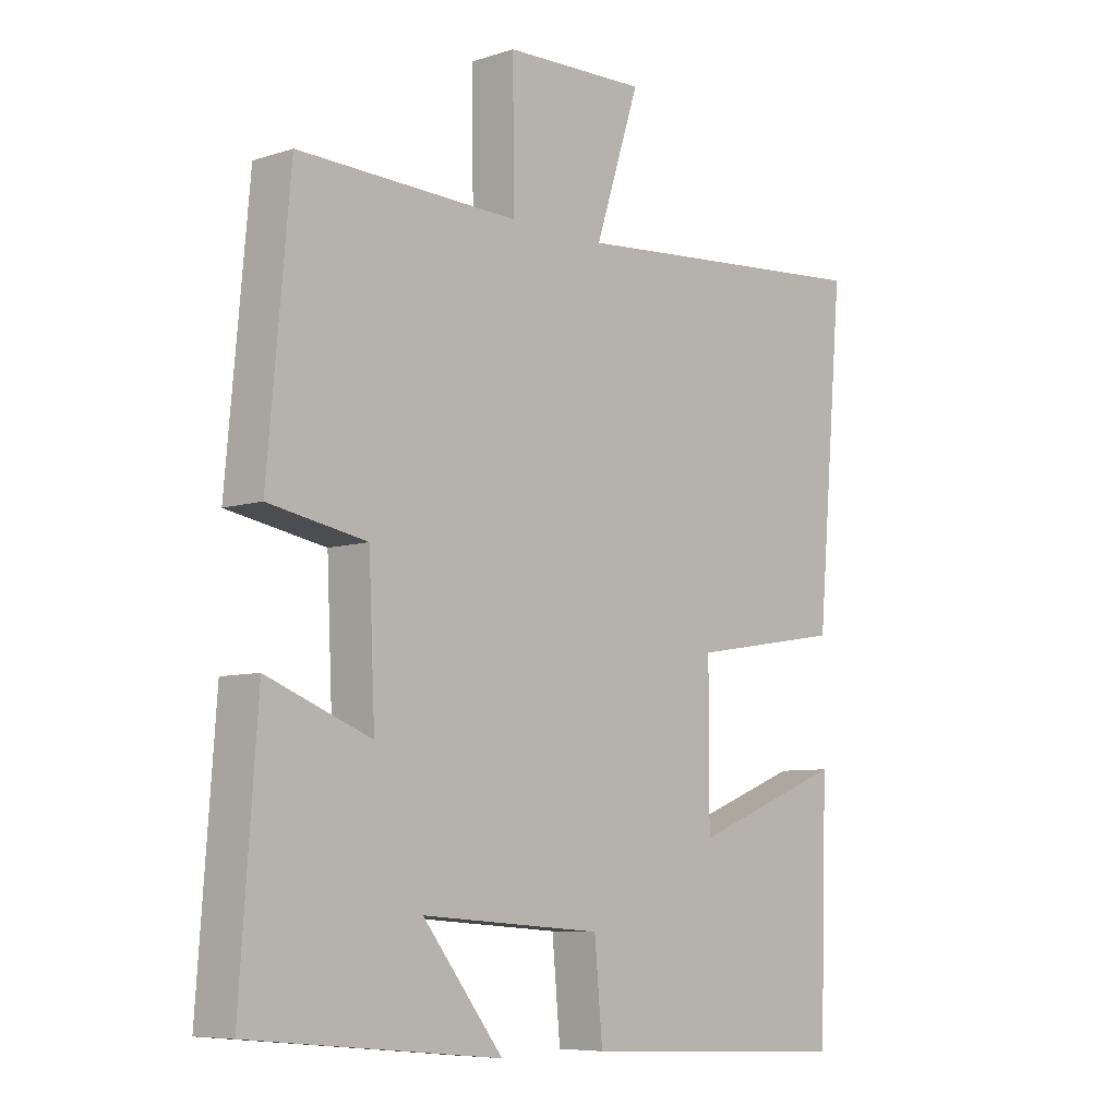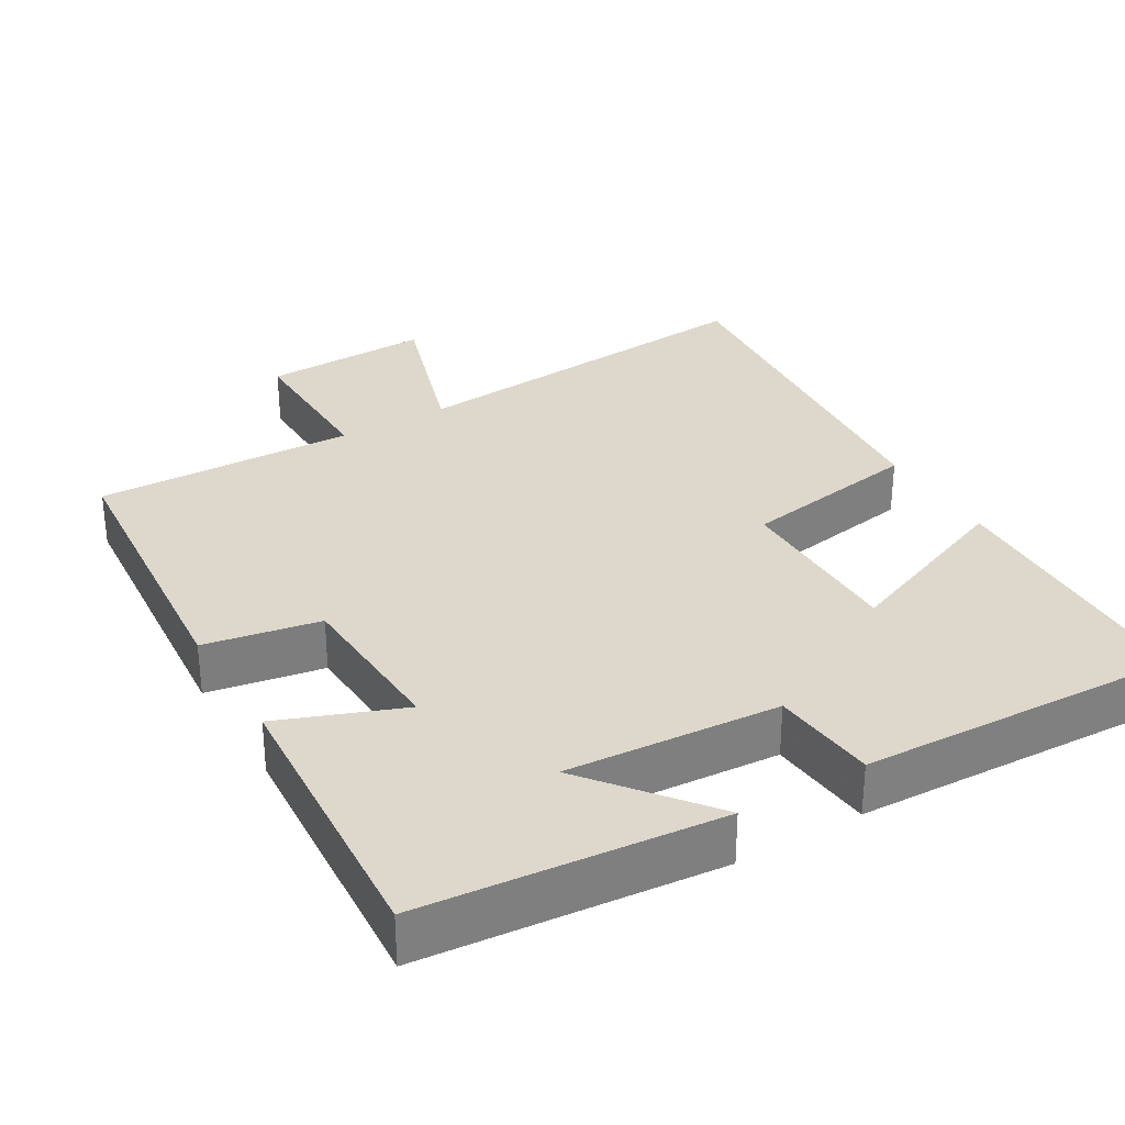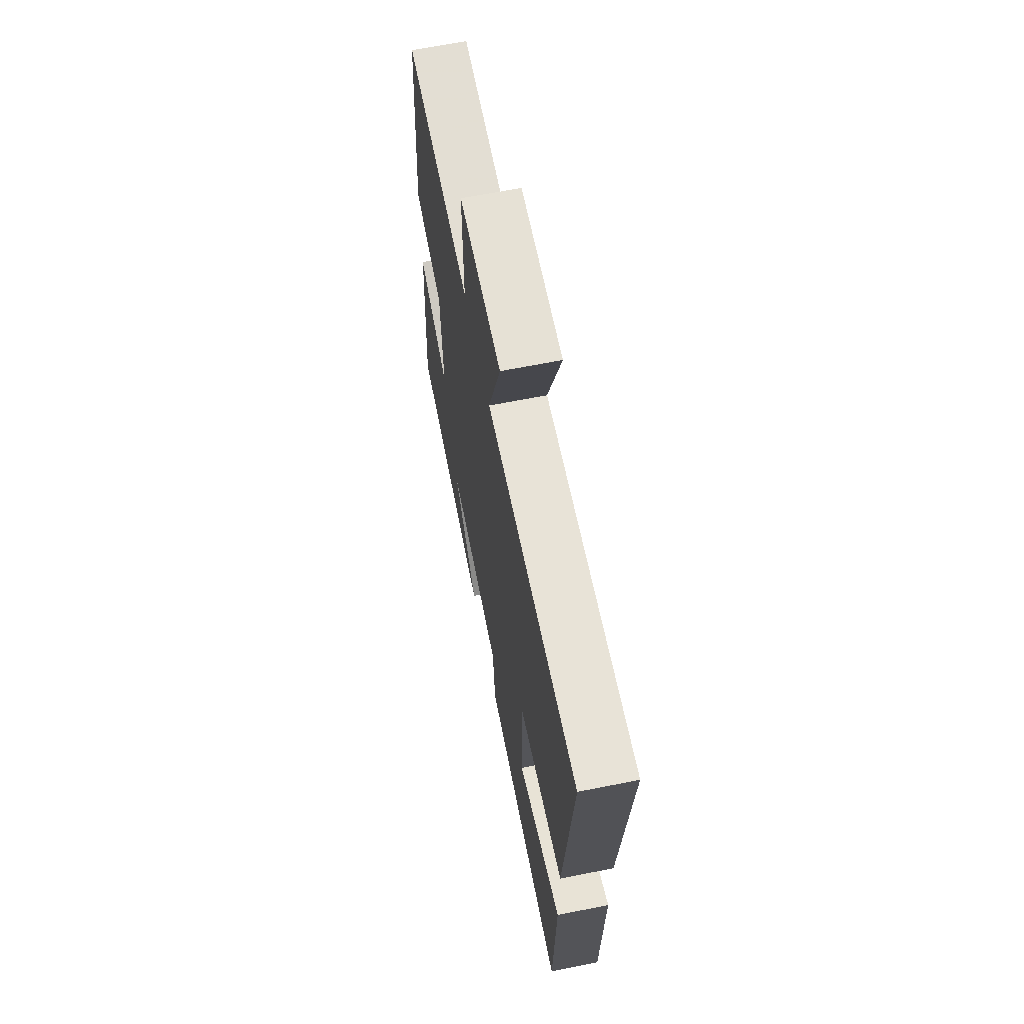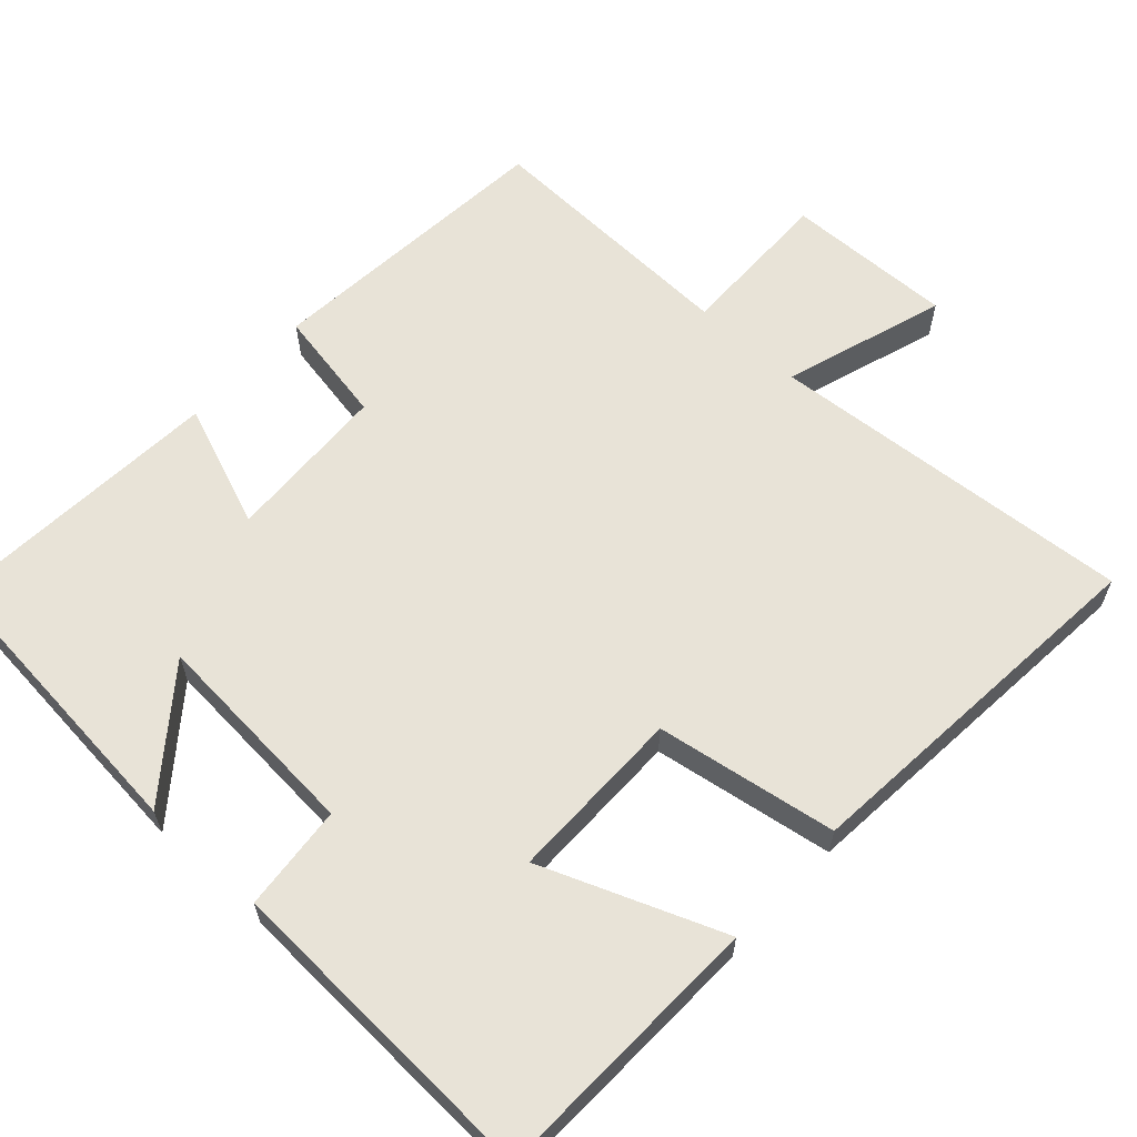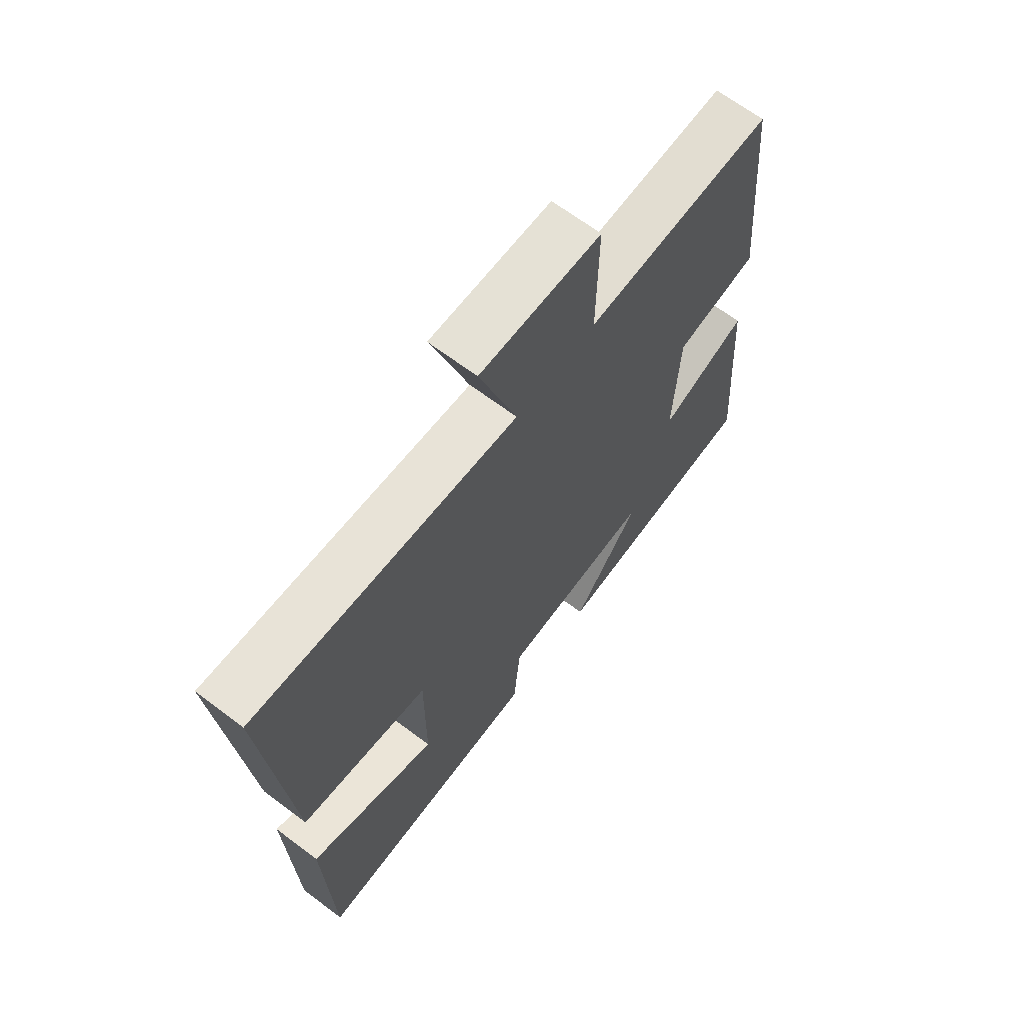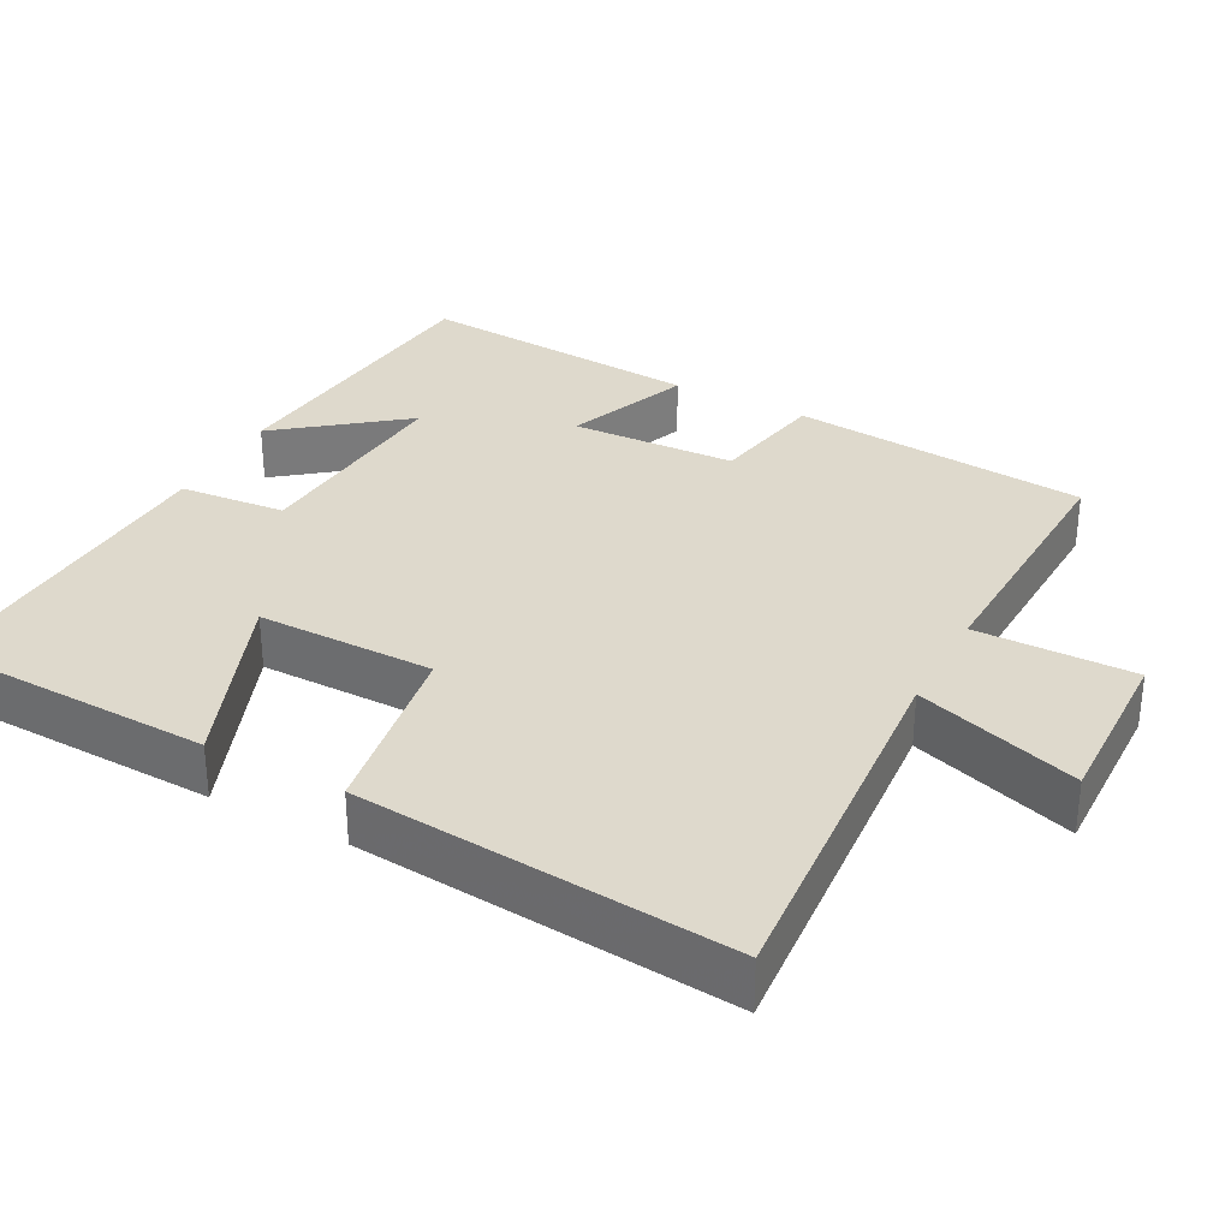
<metadata>
{"format":"obj","ext":"obj","renderer":"f3d","projection":"perspective","resolution":1024,"background":"white","views":[{"elev":-7.3,"azim":132.8,"up":"+Z"},{"elev":31.4,"azim":149.2,"up":"+Y"},{"elev":65.6,"azim":-101.3,"up":"+Z"},{"elev":62.0,"azim":-137.6,"up":"+Y"},{"elev":66.6,"azim":-52.9,"up":"+Z"},{"elev":32.2,"azim":-62.0,"up":"+Y"}]}
</metadata>
<code>
v -0.544 0.07 0.539
v -0.045 0.07 0.5
v -0.116 0.07 0.719
v 0.112 0.07 0.713
v 0.109 0.07 0.5
v 0.464 0.07 0.512
v 0.5 0.07 0.111
v 0.343 0.07 0.082
v 0.333 0.07 -0.14
v 0.5 0.07 -0.075
v 0.528 0.07 -0.461
v 0.126 0.07 -0.5
v 0.255 0.07 -0.335
v -0.035 0.07 -0.357
v -0.048 0.07 -0.5
v -0.488 0.07 -0.52
v -0.5 0.07 -0.145
v -0.255 0.07 -0.241
v -0.255 0.07 -0.003
v -0.5 0.07 0.037
v -0.544 0 0.539
v -0.045 0 0.5
v -0.116 0 0.719
v 0.112 0 0.713
v 0.109 0 0.5
v 0.464 0 0.512
v 0.5 0 0.111
v 0.343 0 0.082
v 0.333 0 -0.14
v 0.5 0 -0.075
v 0.528 0 -0.461
v 0.126 0 -0.5
v 0.255 0 -0.335
v -0.035 0 -0.357
v -0.048 0 -0.5
v -0.488 0 -0.52
v -0.5 0 -0.145
v -0.255 0 -0.241
v -0.255 0 -0.003
v -0.5 0 0.037
f 19 20 1 2
f 18 19 2
f 15 16 17 18
f 14 15 18 2
f 13 14 2
f 10 11 12 13
f 9 10 13
f 8 9 13 2
f 5 6 7 8
f 5 8 2 3
f 3 4 5
f 22 21 40 39
f 22 39 38
f 38 37 36 35
f 22 38 35 34
f 22 34 33
f 33 32 31 30
f 33 30 29
f 22 33 29 28
f 28 27 26 25
f 23 22 28 25
f 25 24 23
f 1 21 22 2
f 2 22 23 3
f 3 23 24 4
f 4 24 25 5
f 5 25 26 6
f 6 26 27 7
f 7 27 28 8
f 8 28 29 9
f 9 29 30 10
f 10 30 31 11
f 11 31 32 12
f 12 32 33 13
f 13 33 34 14
f 14 34 35 15
f 15 35 36 16
f 16 36 37 17
f 17 37 38 18
f 18 38 39 19
f 19 39 40 20
f 20 40 21 1

</code>
